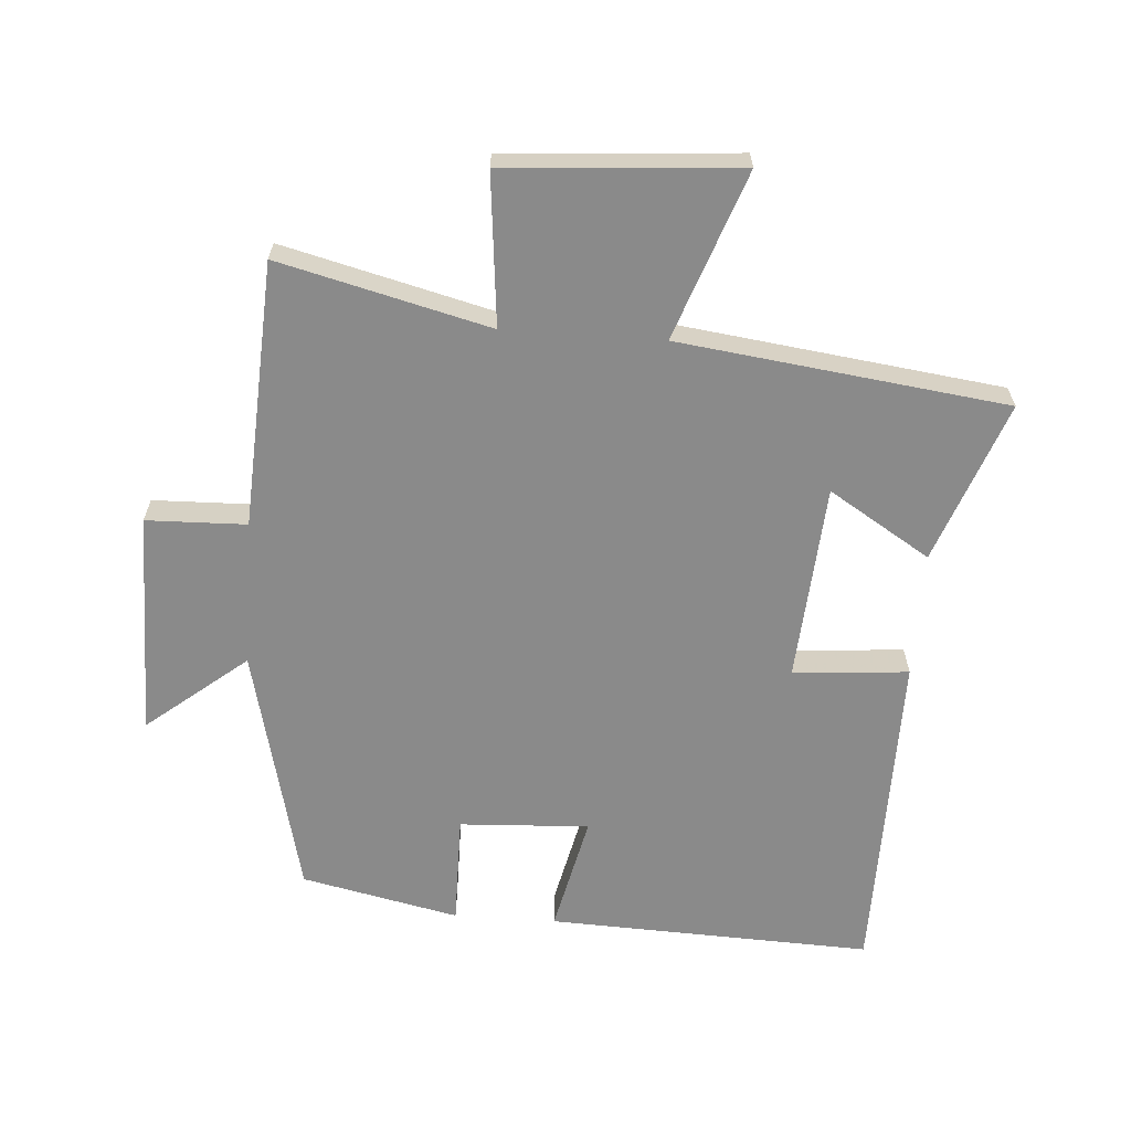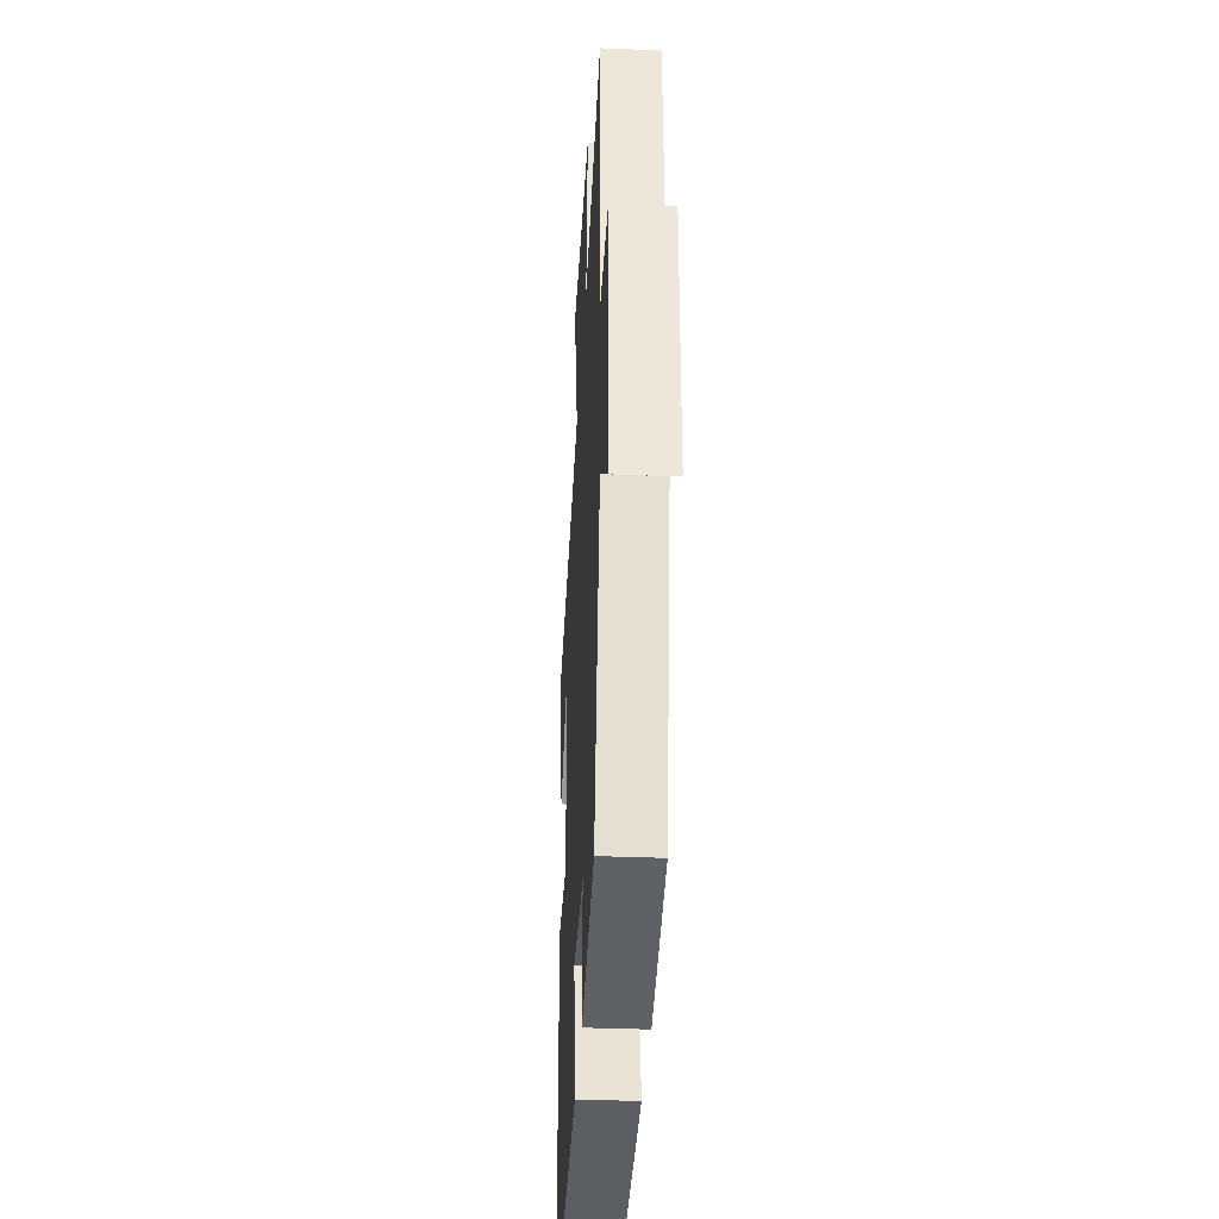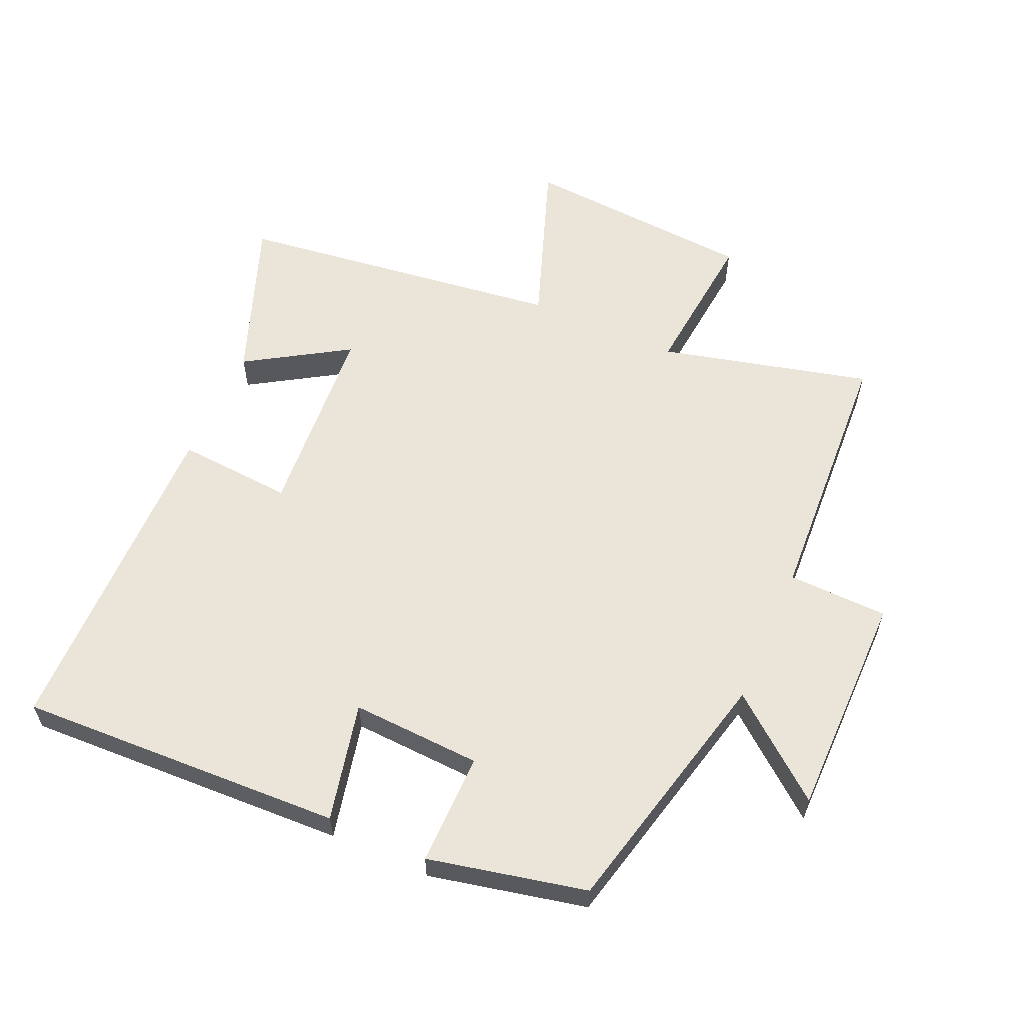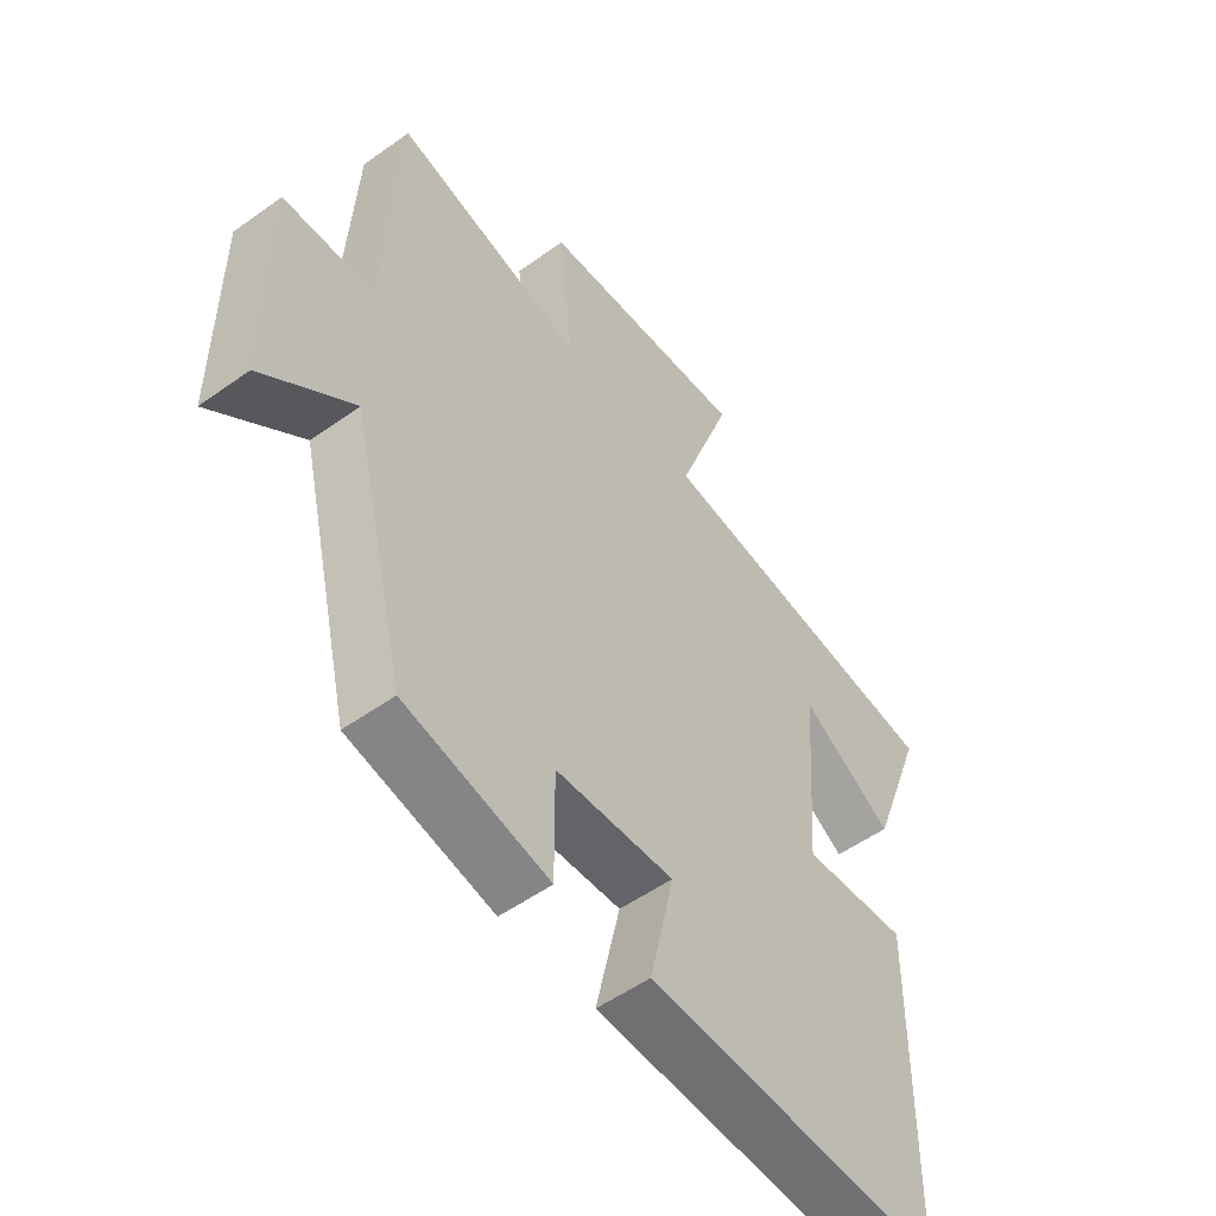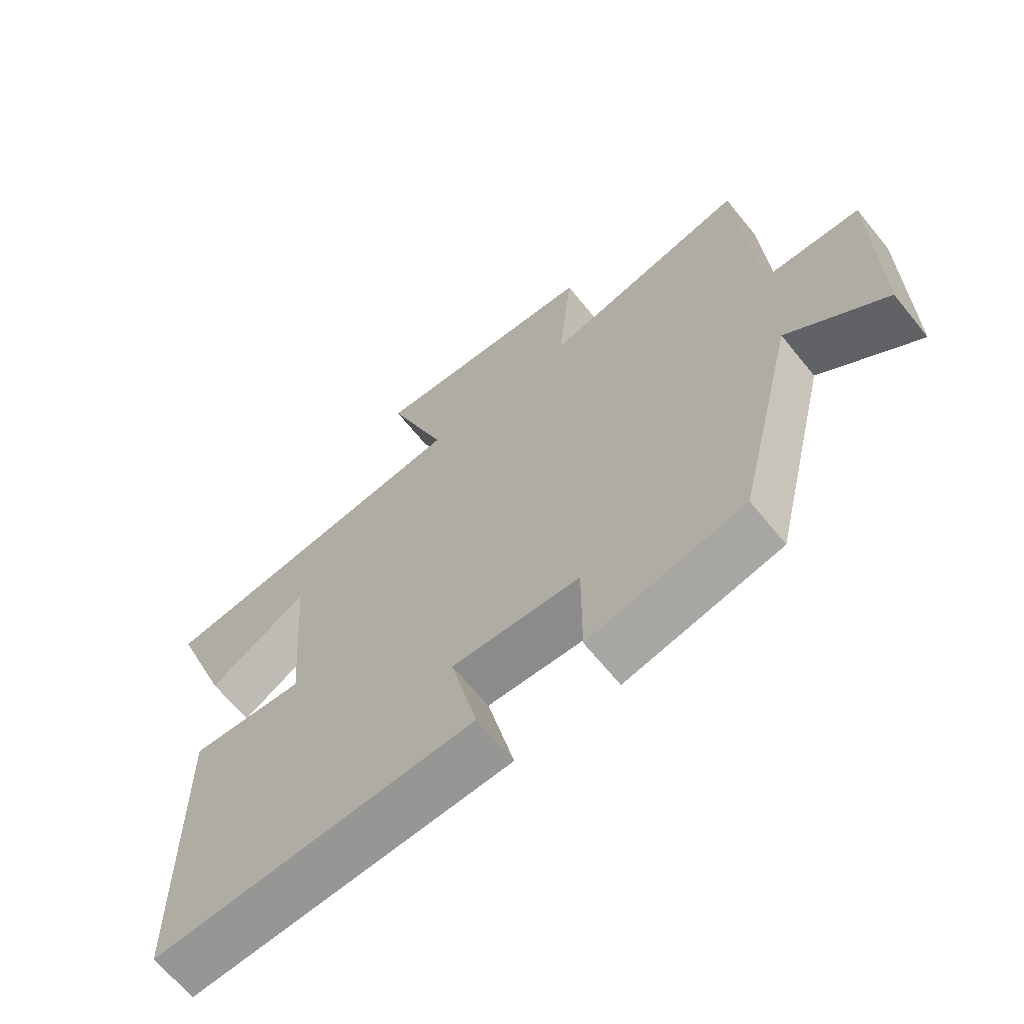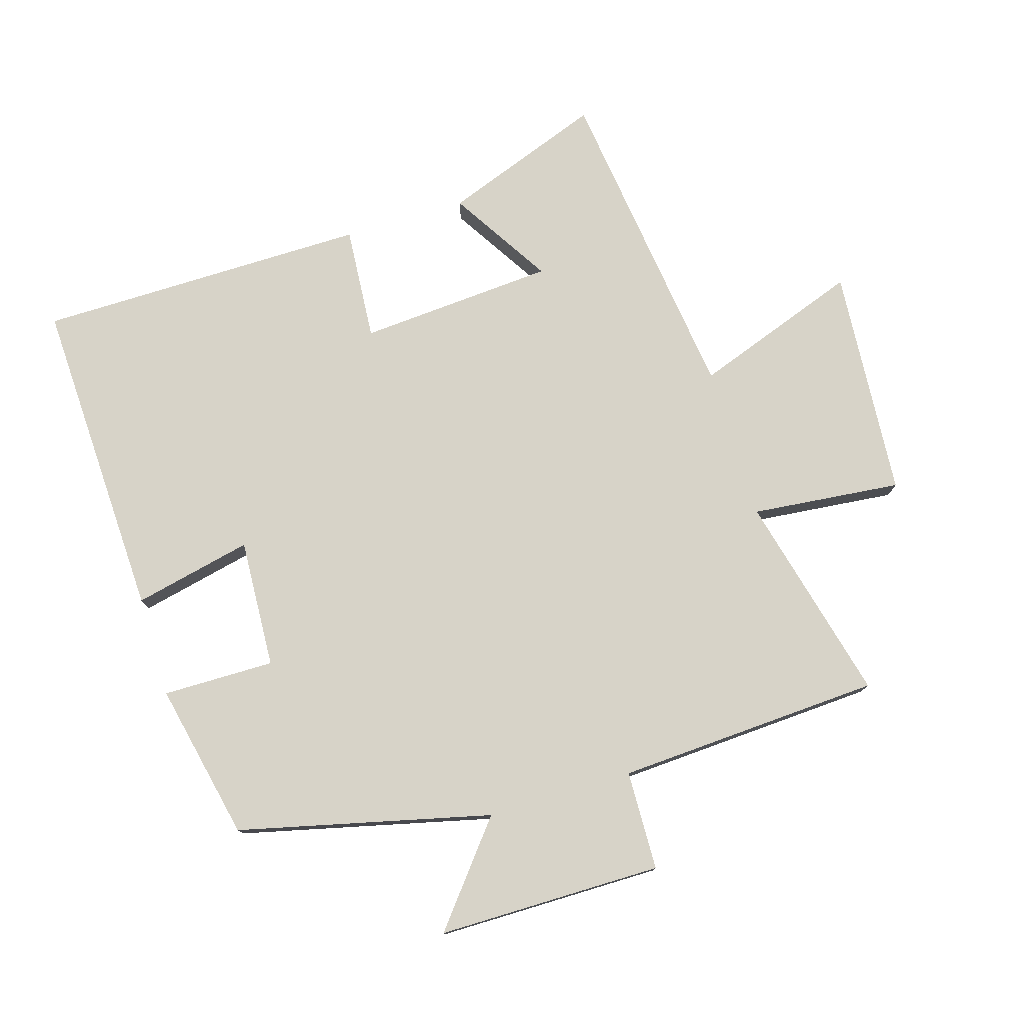
<metadata>
{"format":"obj","ext":"obj","renderer":"f3d","projection":"perspective","resolution":1024,"background":"white","views":[{"elev":-63.5,"azim":-4.0,"up":"+Y"},{"elev":-36.2,"azim":-93.1,"up":"+Z"},{"elev":59.3,"azim":-156.1,"up":"+Y"},{"elev":-53.2,"azim":-52.6,"up":"+Z"},{"elev":-66.1,"azim":-140.9,"up":"+Z"},{"elev":77.1,"azim":-106.8,"up":"+Y"}]}
</metadata>
<code>
v 0.495 0.07 -0.52
v -0.006 0.07 -0.5
v 0.035 0.07 -0.317
v -0.165 0.07 -0.327
v -0.164 0.07 -0.5
v -0.407 0.07 -0.447
v -0.5 0.07 -0.057
v -0.654 0.07 -0.181
v -0.654 0.07 0.167
v -0.5 0.07 0.171
v -0.477 0.07 0.581
v -0.154 0.07 0.5
v -0.177 0.07 0.732
v 0.181 0.07 0.758
v 0.088 0.07 0.5
v 0.592 0.07 0.435
v 0.5 0.07 0.187
v 0.344 0.07 0.284
v 0.322 0.07 -0.02
v 0.5 0.07 -0.007
v 0.495 0 -0.52
v -0.006 0 -0.5
v 0.035 0 -0.317
v -0.165 0 -0.327
v -0.164 0 -0.5
v -0.407 0 -0.447
v -0.5 0 -0.057
v -0.654 0 -0.181
v -0.654 0 0.167
v -0.5 0 0.171
v -0.477 0 0.581
v -0.154 0 0.5
v -0.177 0 0.732
v 0.181 0 0.758
v 0.088 0 0.5
v 0.592 0 0.435
v 0.5 0 0.187
v 0.344 0 0.284
v 0.322 0 -0.02
v 0.5 0 -0.007
f 1 2 3
f 20 1 3
f 19 20 3
f 18 19 3 4
f 15 16 17 18
f 15 18 4
f 12 13 14 15
f 12 15 4
f 10 11 12 4
f 7 8 9 10
f 6 7 10
f 5 6 10
f 4 5 10
f 23 22 21
f 23 21 40
f 23 40 39
f 24 23 39 38
f 38 37 36 35
f 24 38 35
f 35 34 33 32
f 24 35 32
f 24 32 31 30
f 30 29 28 27
f 30 27 26
f 30 26 25
f 30 25 24
f 1 21 22 2
f 2 22 23 3
f 3 23 24 4
f 4 24 25 5
f 5 25 26 6
f 6 26 27 7
f 7 27 28 8
f 8 28 29 9
f 9 29 30 10
f 10 30 31 11
f 11 31 32 12
f 12 32 33 13
f 13 33 34 14
f 14 34 35 15
f 15 35 36 16
f 16 36 37 17
f 17 37 38 18
f 18 38 39 19
f 19 39 40 20
f 20 40 21 1

</code>
